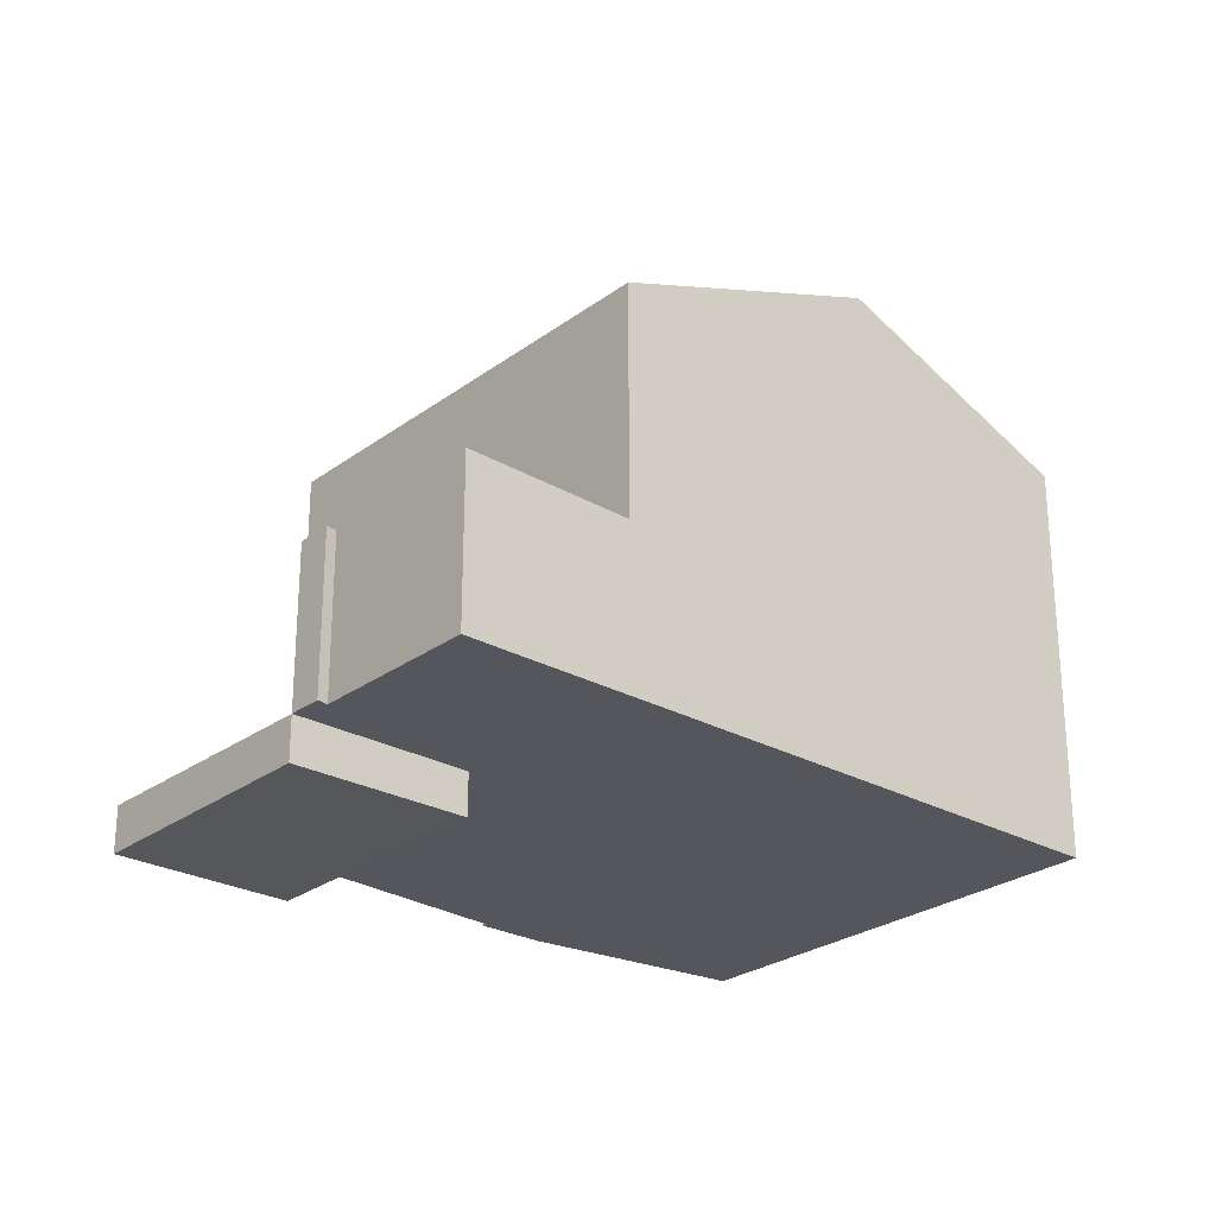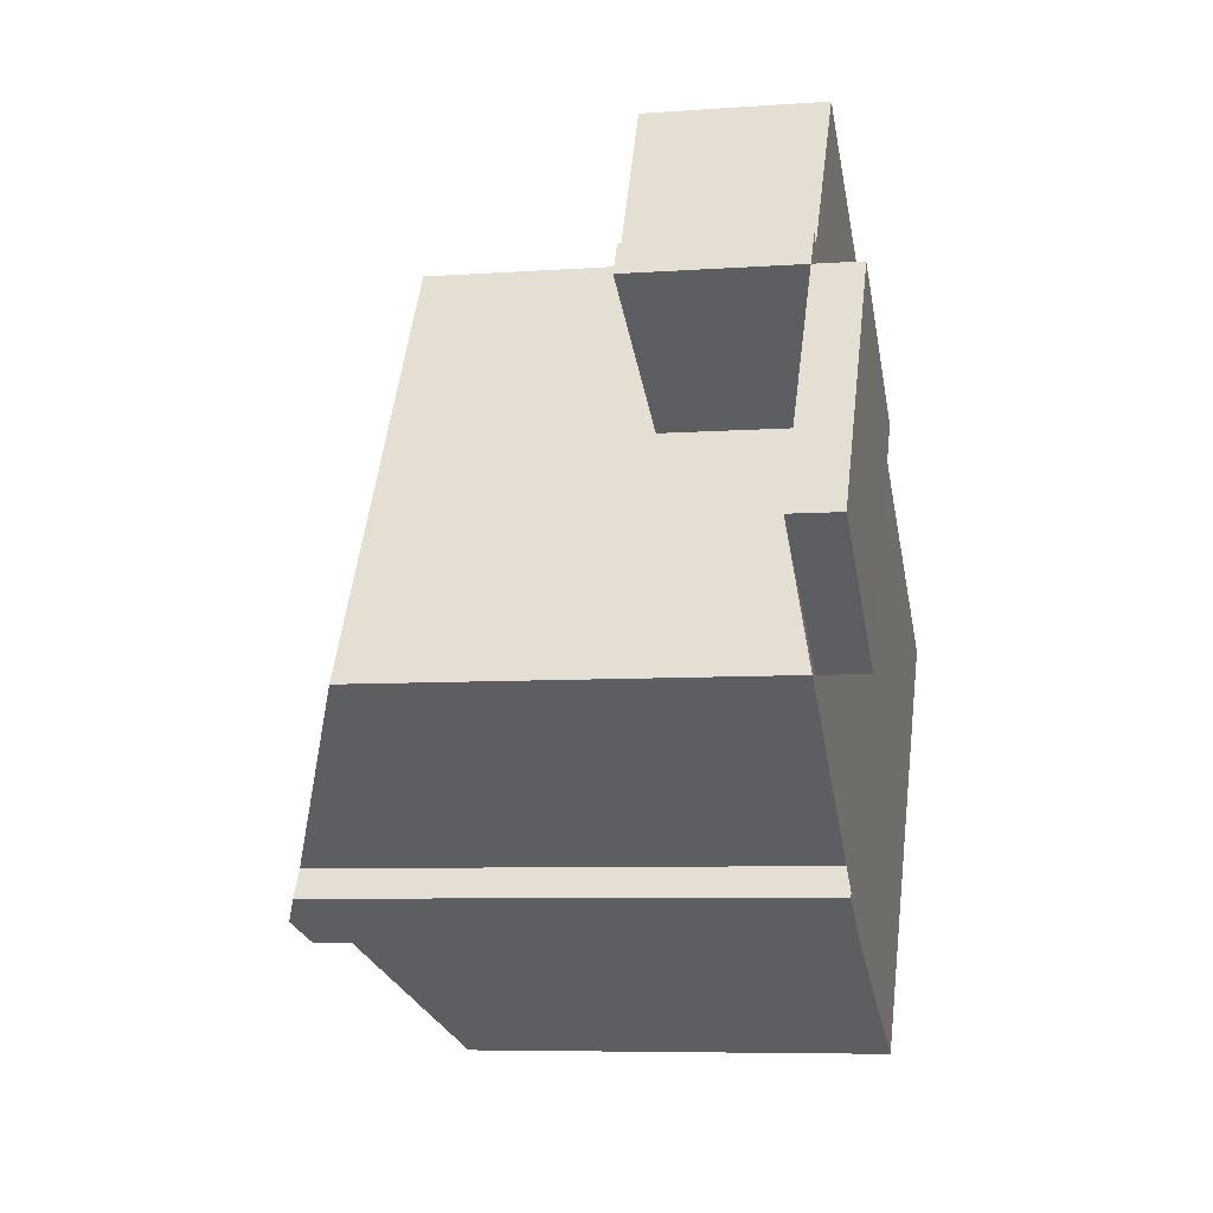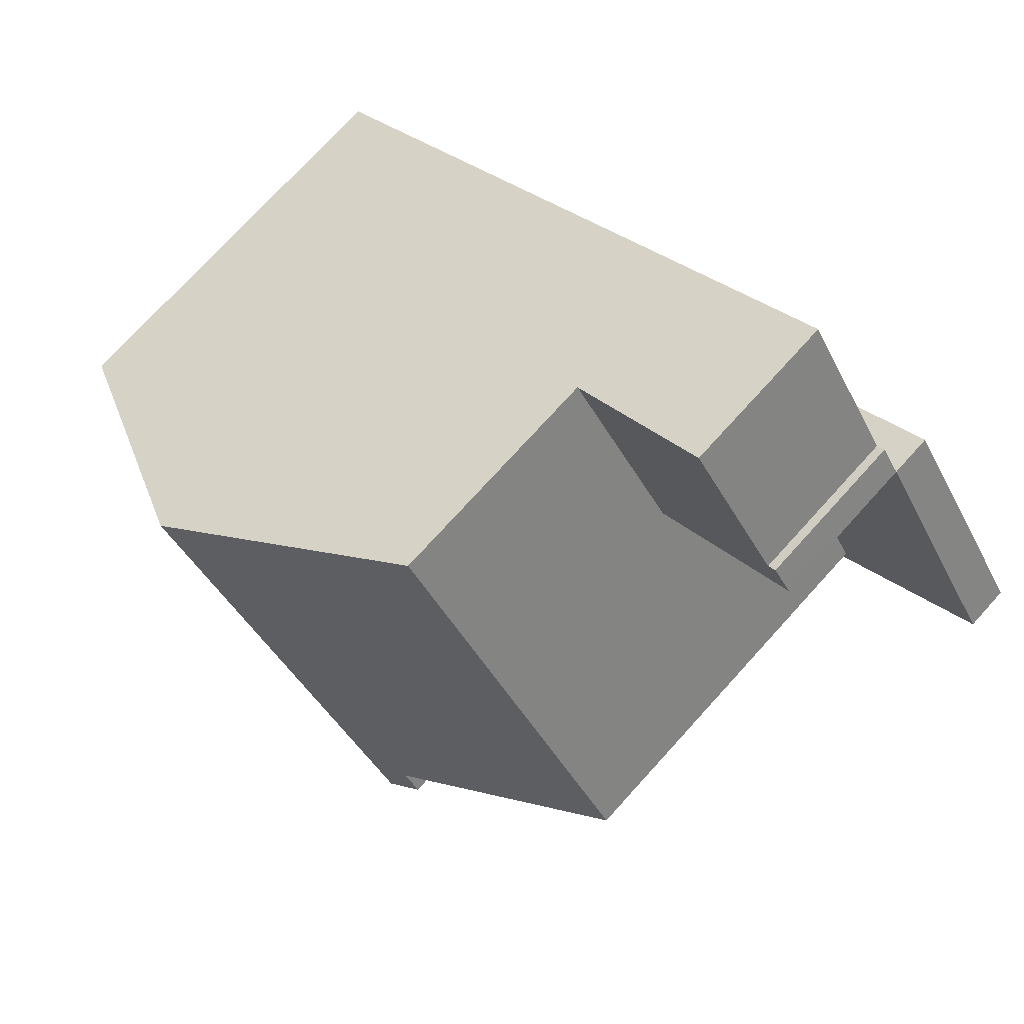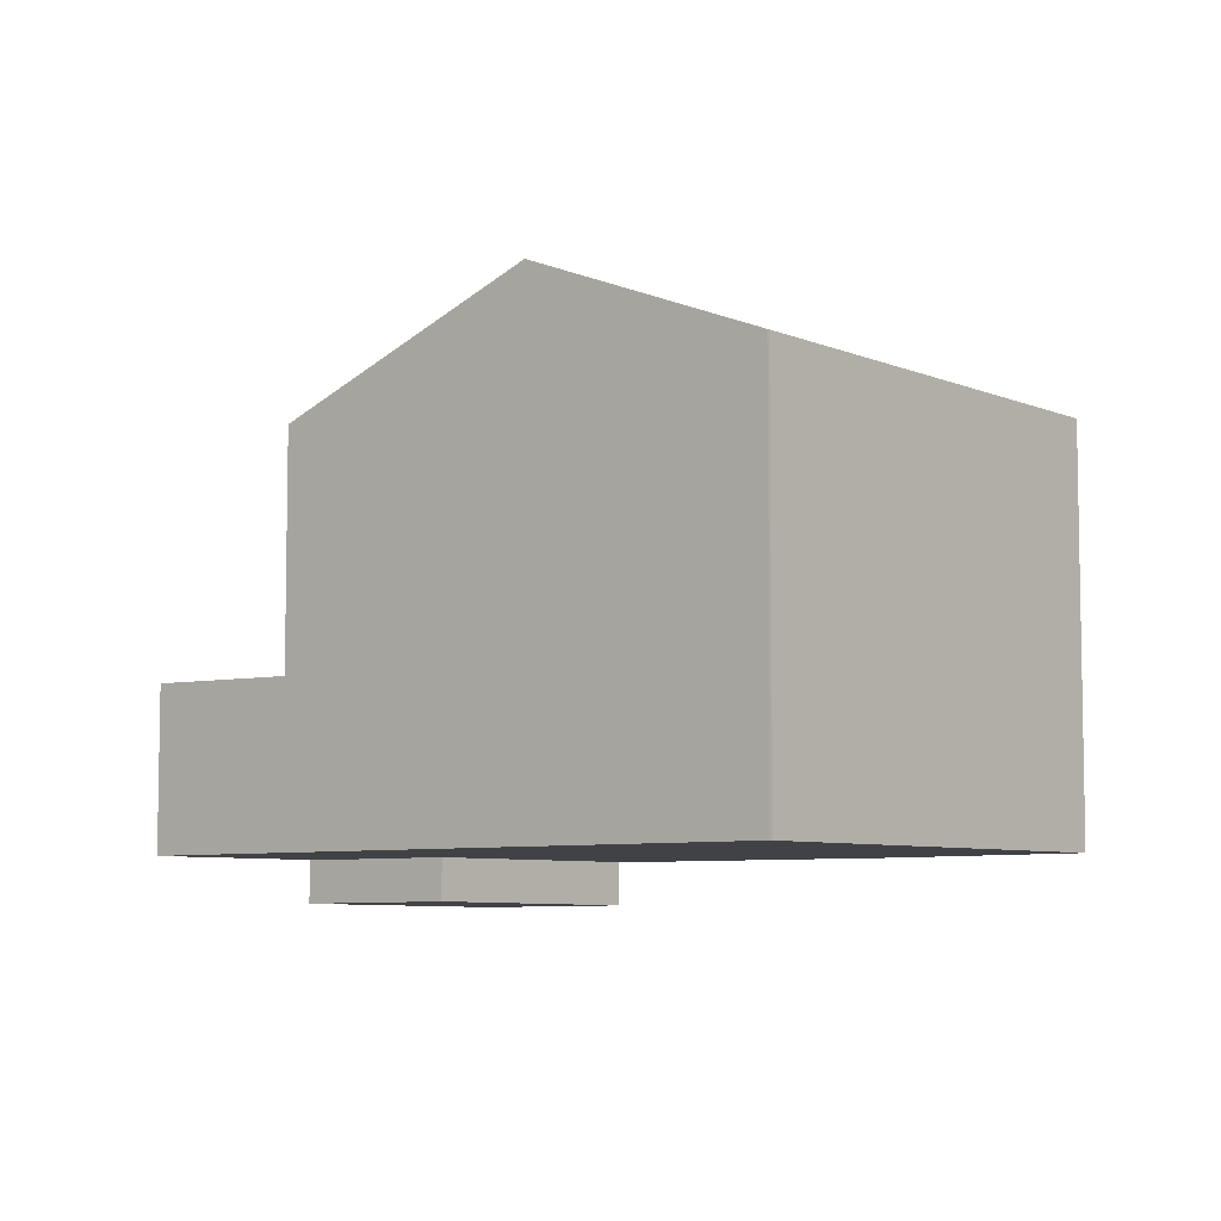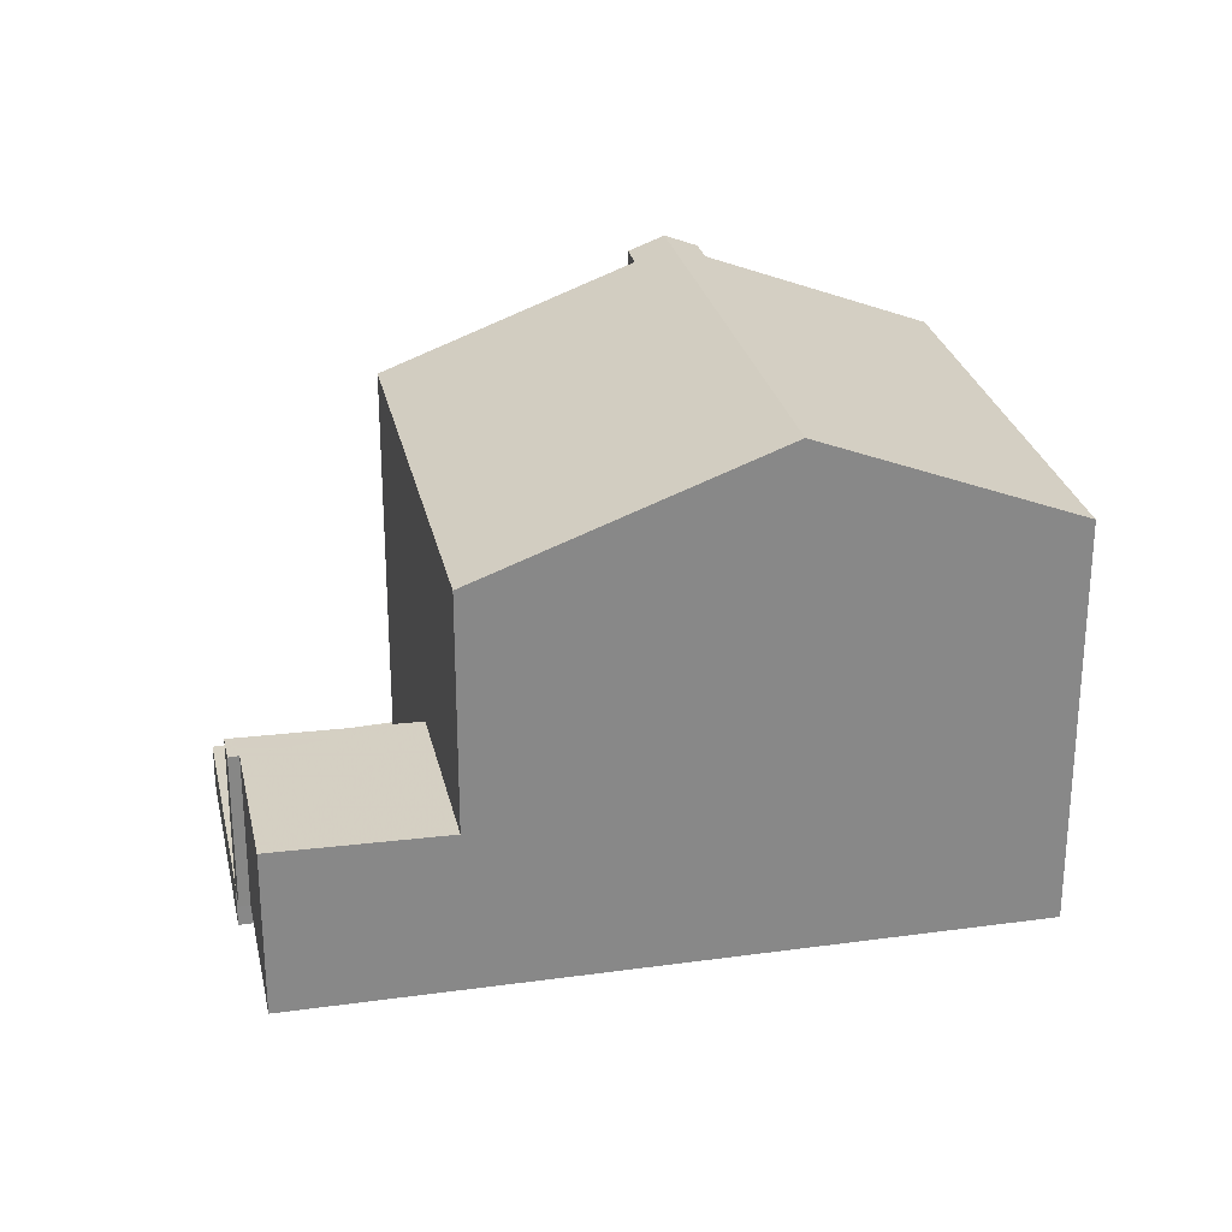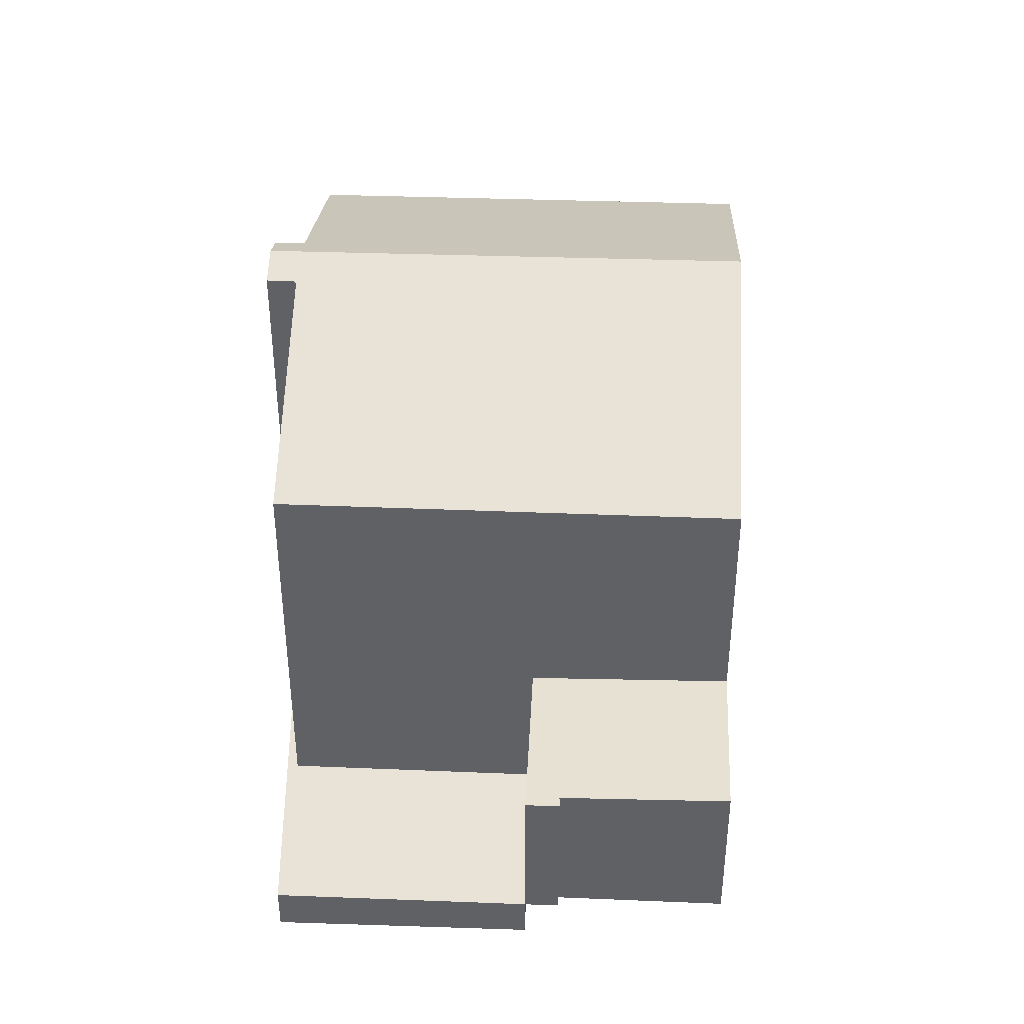
<metadata>
{"format":"obj","ext":"obj","renderer":"f3d","projection":"perspective","resolution":1024,"background":"white","views":[{"elev":-26.3,"azim":172.6,"up":"+Z"},{"elev":-6.5,"azim":102.5,"up":"+Y"},{"elev":74.2,"azim":42.2,"up":"+Y"},{"elev":-6.7,"azim":-106.0,"up":"+Z"},{"elev":27.5,"azim":-158.2,"up":"+Z"},{"elev":41.5,"azim":126.6,"up":"+Z"}]}
</metadata>
<code>
v 353.5 -377 6.31
v 353.3 -376.7 6.31
v 352.8 -377.5 6.315
v 352.8 -377.5 6.318
v 352.6 -377.2 6.318
v 350.1 -378.8 5.189
v 346.7 -373.8 5.225
v 346.7 -373.7 5.225
v 358 -373.5 -0.5933
v 354.5 -368.5 2.124
v 355.8 -370.4 2.065
v 355.9 -370.3 2.068
v 349.5 -371.9 6.509
v 353.1 -377.3 6.483
v 349.5 -371.9 6.509
v 352.6 -369.7 5.104
v 352.6 -369.7 5.104
v 356 -374.8 5.093
v 353.3 -376.7 6.31
v 352.9 -377 6.485
v 351 -374.1 6.498
v 354.1 -372 5.099
v 353.1 -377.3 6.483
v 349.5 -371.9 6.509
v 356 -374.8 5.093
v 352.6 -369.7 5.104
v 356 -374.8 -0.5792
v 357.9 -373.6 -0.5926
v 356 -374.8 -0.5792
v 356.1 -370.7 -0.5636
v 352.6 -369.7 2.082
v 355.8 -370.4 2.065
v 354.5 -368.5 2.124
v 352.6 -369.7 2.082
v 352.6 -369.7 2.082
v 356 -374.8 1.922
v 356.1 -370.7 2.056
v 349.5 -371.9 6.509
v 346.7 -373.7 5.225
v 352.6 -369.7 2.082
v 352.6 -369.7 5.104
v 354.1 -372 2.012
v 354.1 -372 -0.5494
v 352.9 -377 6.485
v 352.6 -377.2 6.318
v 351 -374.1 6.498
v 356.1 -370.7 2.056
v 356 -370.7 2.053
v 348.2 -376 5.21
v 354.1 -372 -0.5494
v 354.1 -372 2.012
v 354.1 -372 5.099
v 354.1 -372 -0.5494
v 356 -370.7 -0.5628
v 356.1 -370.7 -0.5636
v 354.1 -372 2.012
v 356 -370.7 2.053
v 356 -370.7 -0.5628
v 348.2 -375.9 5.231
v 350.2 -378.8 5.216
v 346.7 -373.7 5.244
v 346.7 -373.7 5.244
v 353.1 -377.3 6.483
v 353.5 -377 6.31
v 353.5 -377 -8.882e-16
v 353.1 -377.3 8.882e-16
v 353.3 -376.7 6.31
v 353.3 -376.7 6.31
v 353.3 -376.7 8.882e-16
v 353.3 -376.7 0
v 352.8 -377.5 6.318
v 352.8 -377.5 6.315
v 352.8 -377.5 0
v 352.8 -377.5 8.882e-16
v 352.6 -377.2 6.318
v 352.8 -377.5 6.318
v 352.8 -377.5 8.882e-16
v 352.6 -377.2 8.882e-16
v 350.2 -378.8 5.216
v 352.6 -377.2 6.318
v 352.6 -377.2 0
v 350.2 -378.8 0
v 348.2 -376 5.21
v 350.1 -378.8 5.189
v 350.1 -378.8 0
v 348.2 -376 0
v 346.7 -373.7 5.225
v 346.7 -373.8 5.225
v 346.7 -373.8 0
v 346.7 -373.7 8.882e-16
v 346.7 -373.7 5.244
v 346.7 -373.7 5.225
v 346.7 -373.7 0
v 346.7 -373.7 0
v 357.9 -373.6 -0.5926
v 358 -373.5 -0.5933
v 358 -373.5 0
v 357.9 -373.6 0
v 354.5 -368.5 2.124
v 354.5 -368.5 2.124
v 354.5 -368.5 0
v 354.5 -368.5 0
v 355.8 -370.4 2.065
v 355.8 -370.4 2.065
v 355.8 -370.4 0
v 355.8 -370.4 0
v 356.1 -370.7 2.056
v 355.9 -370.3 2.068
v 355.9 -370.3 0
v 356.1 -370.7 0
v 352.6 -369.7 5.104
v 349.5 -371.9 6.509
v 349.5 -371.9 -8.882e-16
v 352.6 -369.7 0
v 353.3 -376.7 6.31
v 356 -374.8 5.093
v 356 -374.8 0
v 353.3 -376.7 8.882e-16
v 353.5 -377 6.31
v 353.3 -376.7 6.31
v 353.3 -376.7 0
v 353.5 -377 -8.882e-16
v 352.8 -377.5 6.315
v 353.1 -377.3 6.483
v 353.1 -377.3 8.882e-16
v 352.8 -377.5 0
v 356 -374.8 -0.5792
v 357.9 -373.6 -0.5926
v 357.9 -373.6 0
v 356 -374.8 0
v 354.5 -368.5 2.124
v 352.6 -369.7 2.082
v 352.6 -369.7 0
v 354.5 -368.5 0
v 355.9 -370.3 2.068
v 355.8 -370.4 2.065
v 355.8 -370.4 0
v 355.9 -370.3 0
v 355.8 -370.4 2.065
v 354.5 -368.5 2.124
v 354.5 -368.5 0
v 355.8 -370.4 0
v 346.7 -373.7 5.225
v 346.7 -373.7 5.225
v 346.7 -373.7 8.882e-16
v 346.7 -373.7 0
v 352.6 -377.2 6.318
v 352.6 -377.2 6.318
v 352.6 -377.2 8.882e-16
v 352.6 -377.2 0
v 346.7 -373.8 5.225
v 348.2 -376 5.21
v 348.2 -376 0
v 346.7 -373.8 0
v 358 -373.5 -0.5933
v 356.1 -370.7 -0.5636
v 356.1 -370.7 0
v 358 -373.5 0
v 350.1 -378.8 5.189
v 350.2 -378.8 5.216
v 350.2 -378.8 0
v 350.1 -378.8 0
v 349.5 -371.9 6.509
v 346.7 -373.7 5.244
v 346.7 -373.7 0
v 349.5 -371.9 -8.882e-16
v 353.5 -377 0
v 352.8 -377.5 0
v 352.8 -377.5 0
v 352.6 -377.2 0
v 350.1 -378.8 0
v 346.7 -373.8 0
v 346.7 -373.7 0
v 354.5 -368.5 0
v 355.8 -370.4 0
v 355.9 -370.3 0
v 358 -373.5 0
v 353.3 -376.7 0
f 48 32 12 47
f 22 18 2 19 20 21
f 17 15 13 16
f 19 1 14 20
f 21 15 17 22
f 60 6 49 59
f 51 36 29 50
f 54 28 27 53
f 55 9 28 54
f 34 31 10 33
f 56 34 33 11 32 48
f 52 25 36 51
f 62 39 8 61
f 40 35 26 41
f 58 43 42 57
f 44 23 3 4 45
f 59 49 7 39 62
f 51 40 41 52
f 57 37 30 58
f 59 46 44 45 5 60
f 61 24 38 62
f 62 38 46 59
f 64 65 66 63
f 68 69 70 67
f 72 73 74 71
f 76 77 78 75
f 80 81 82 79
f 84 85 86 83
f 88 89 90 87
f 92 93 94 91
f 96 97 98 95
f 100 101 102 99
f 104 105 106 103
f 108 109 110 107
f 112 113 114 111
f 116 117 118 115
f 120 121 122 119
f 124 125 126 123
f 128 129 130 127
f 132 133 134 131
f 136 137 138 135
f 140 141 142 139
f 144 145 146 143
f 148 149 150 147
f 152 153 154 151
f 156 157 158 155
f 160 161 162 159
f 164 165 166 163
f 168 169 170 171 172 173 174 175 176 177 178 167

</code>
